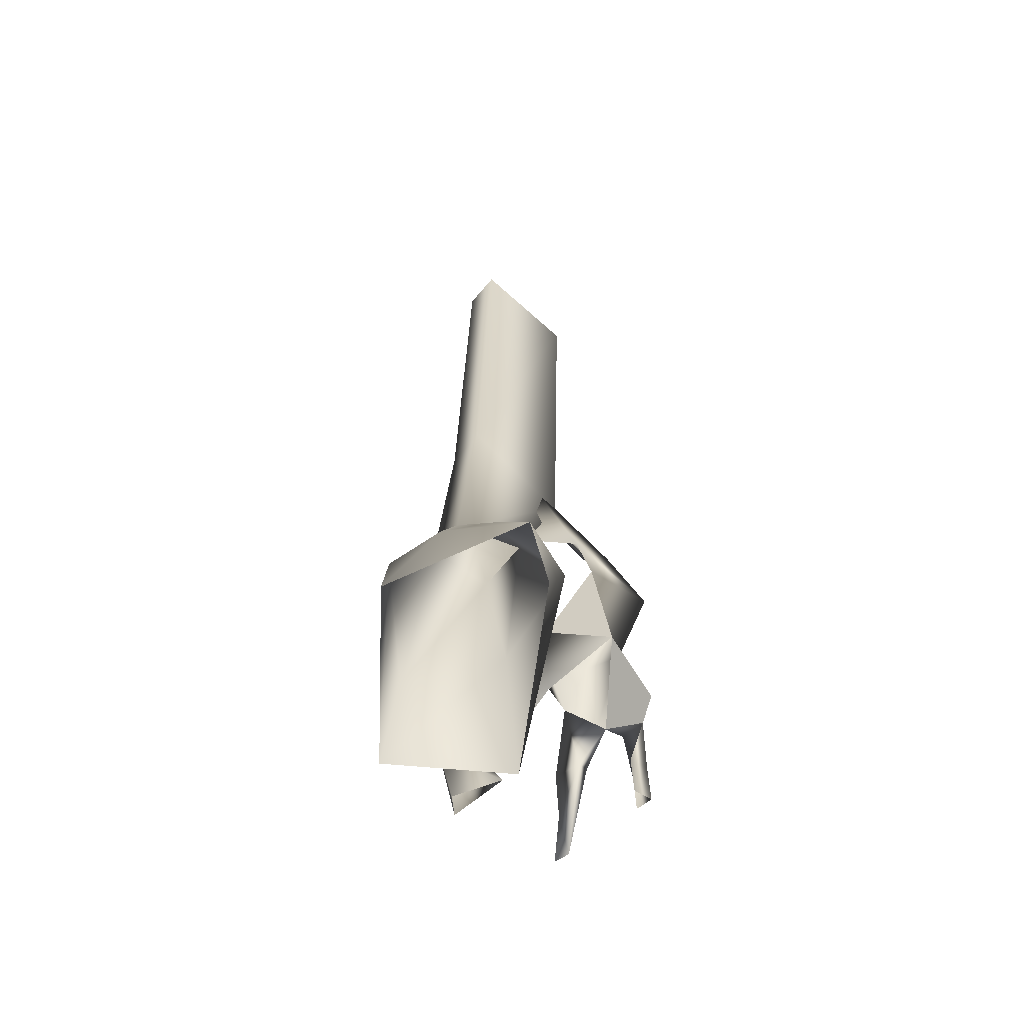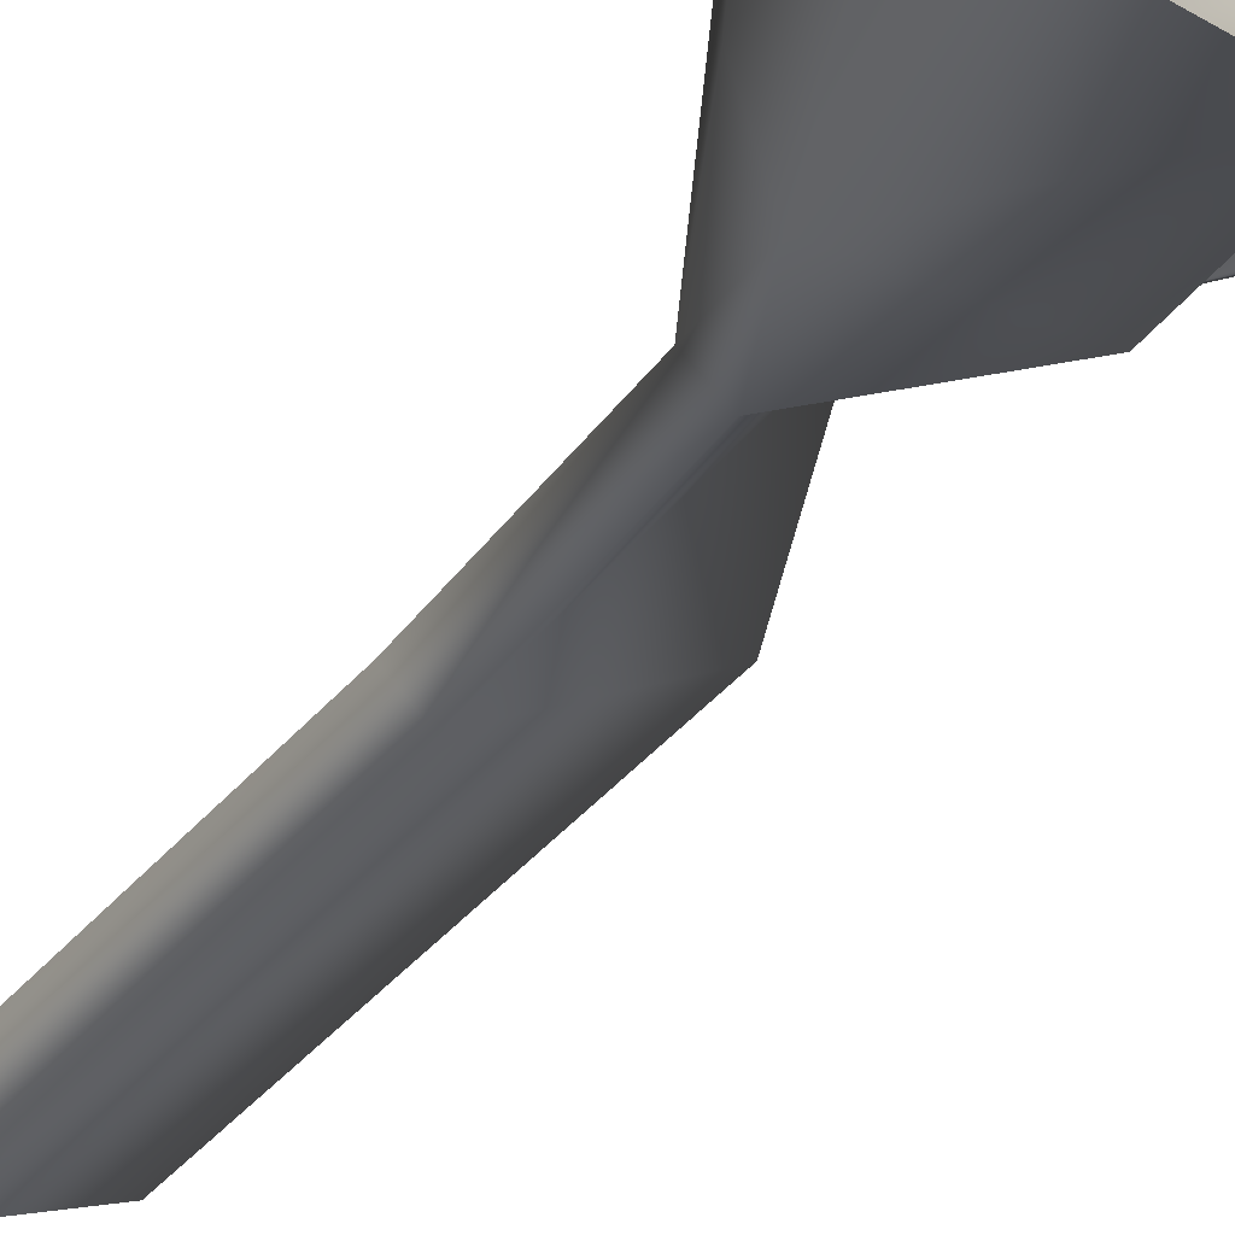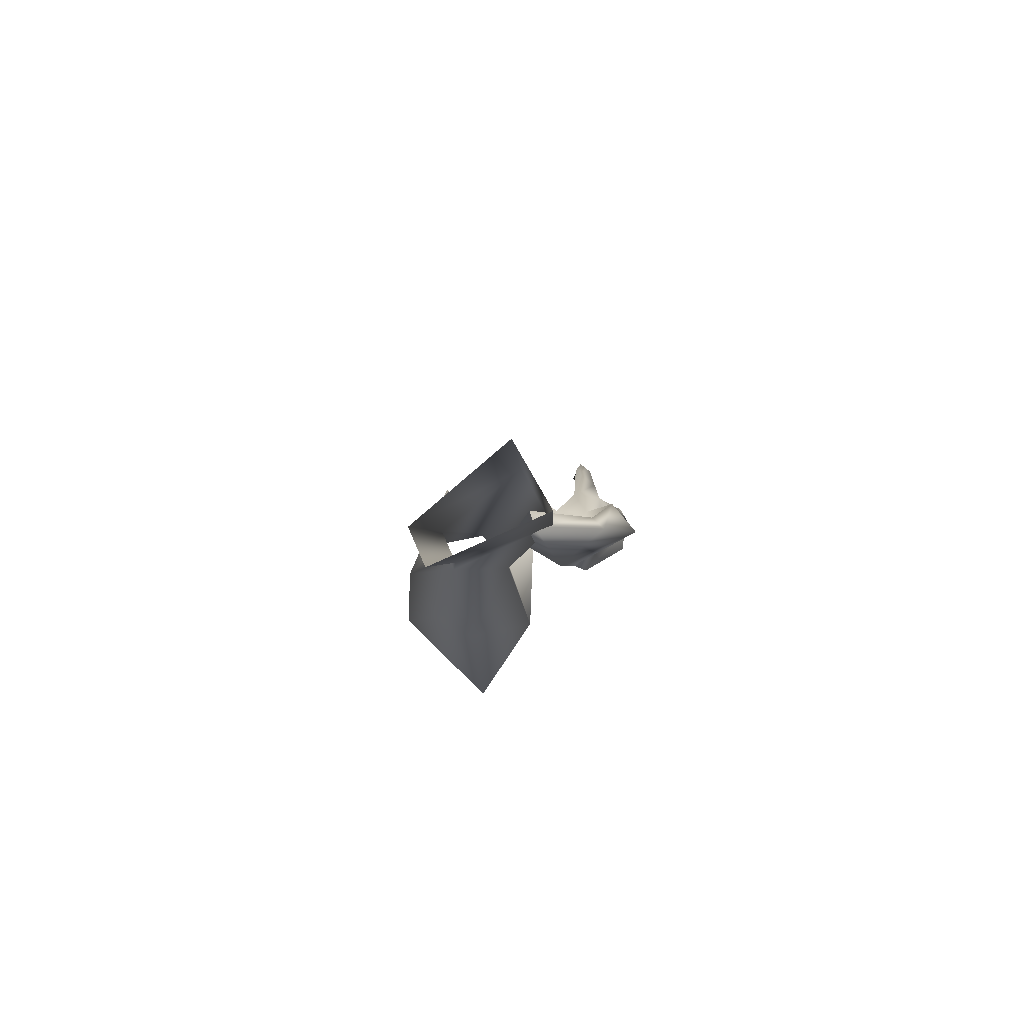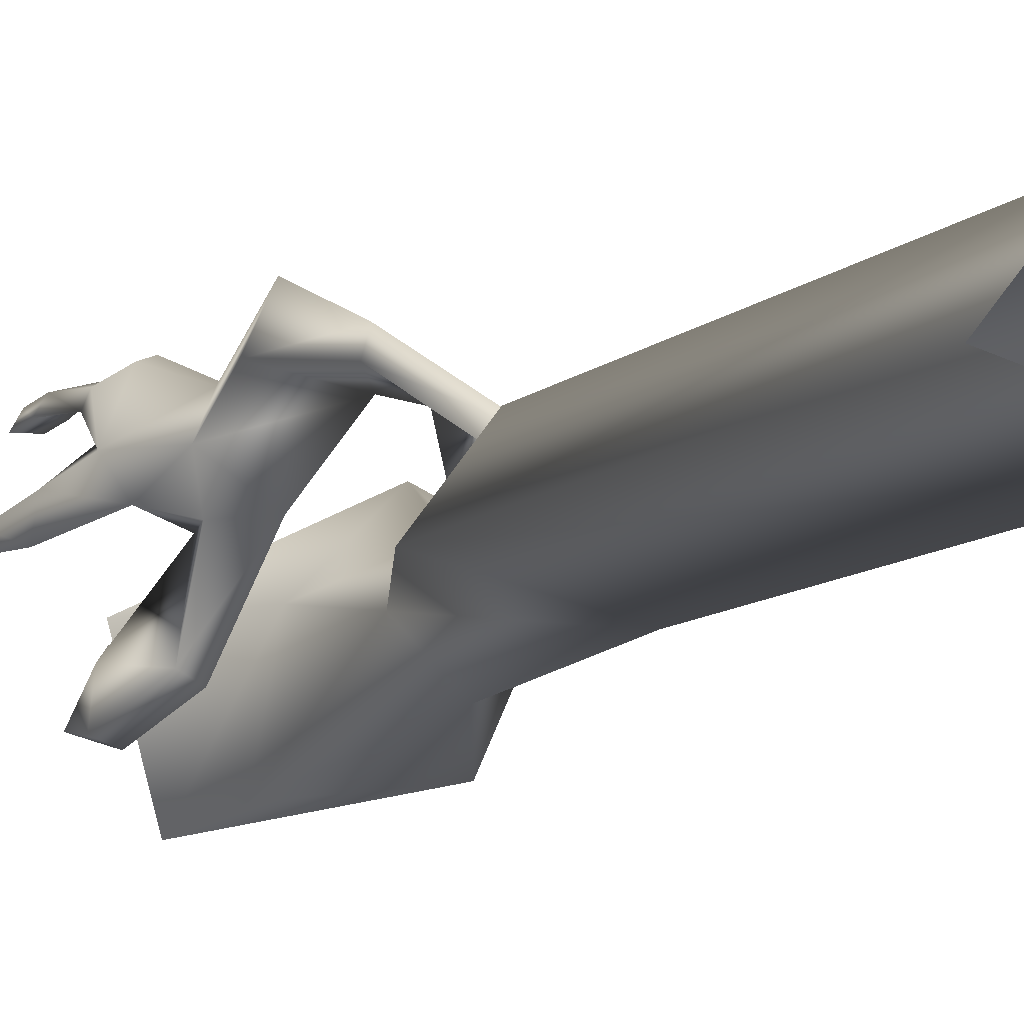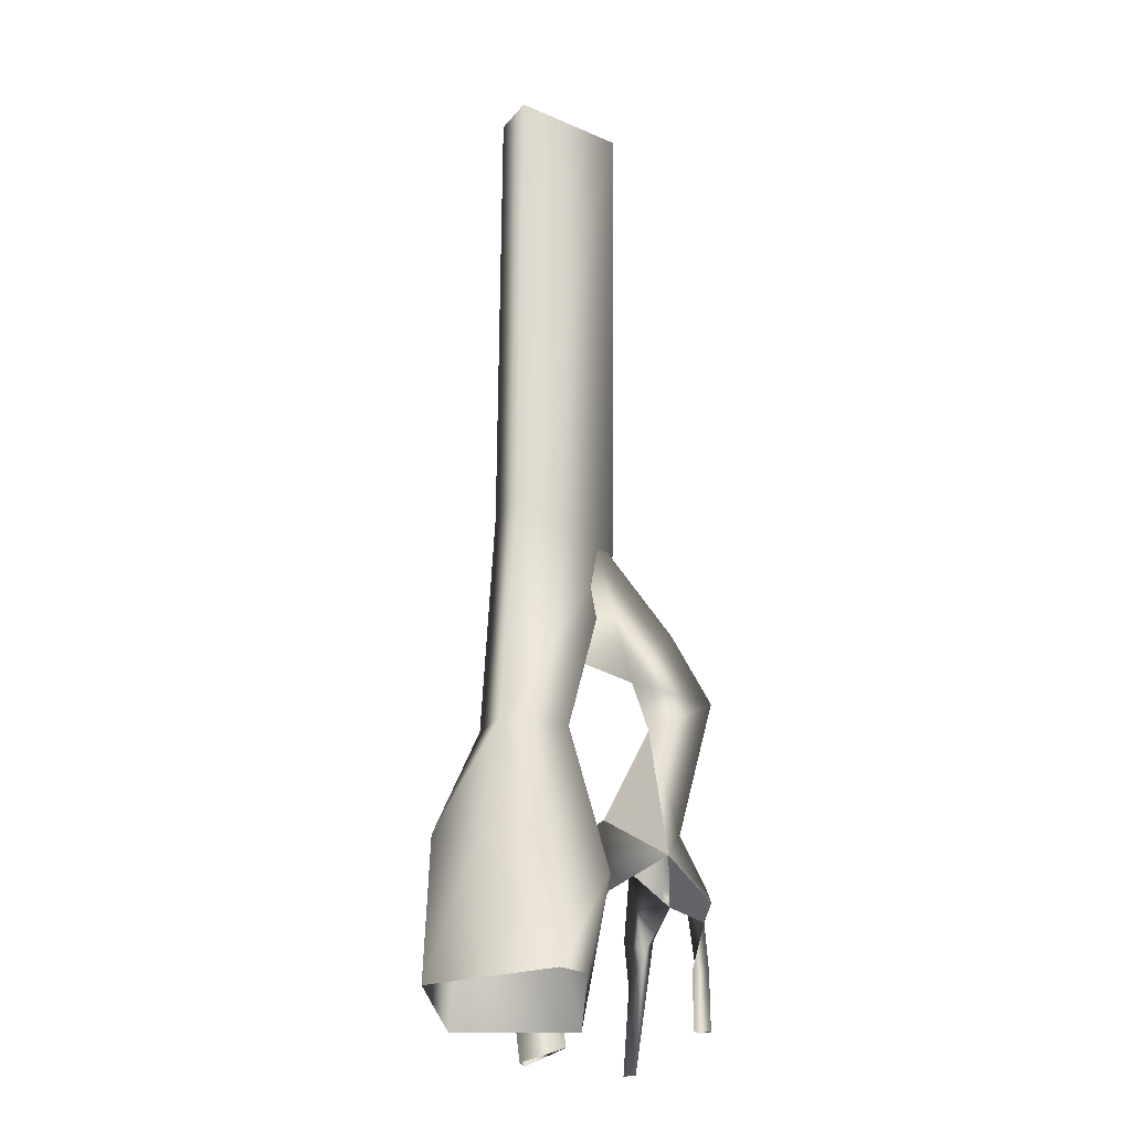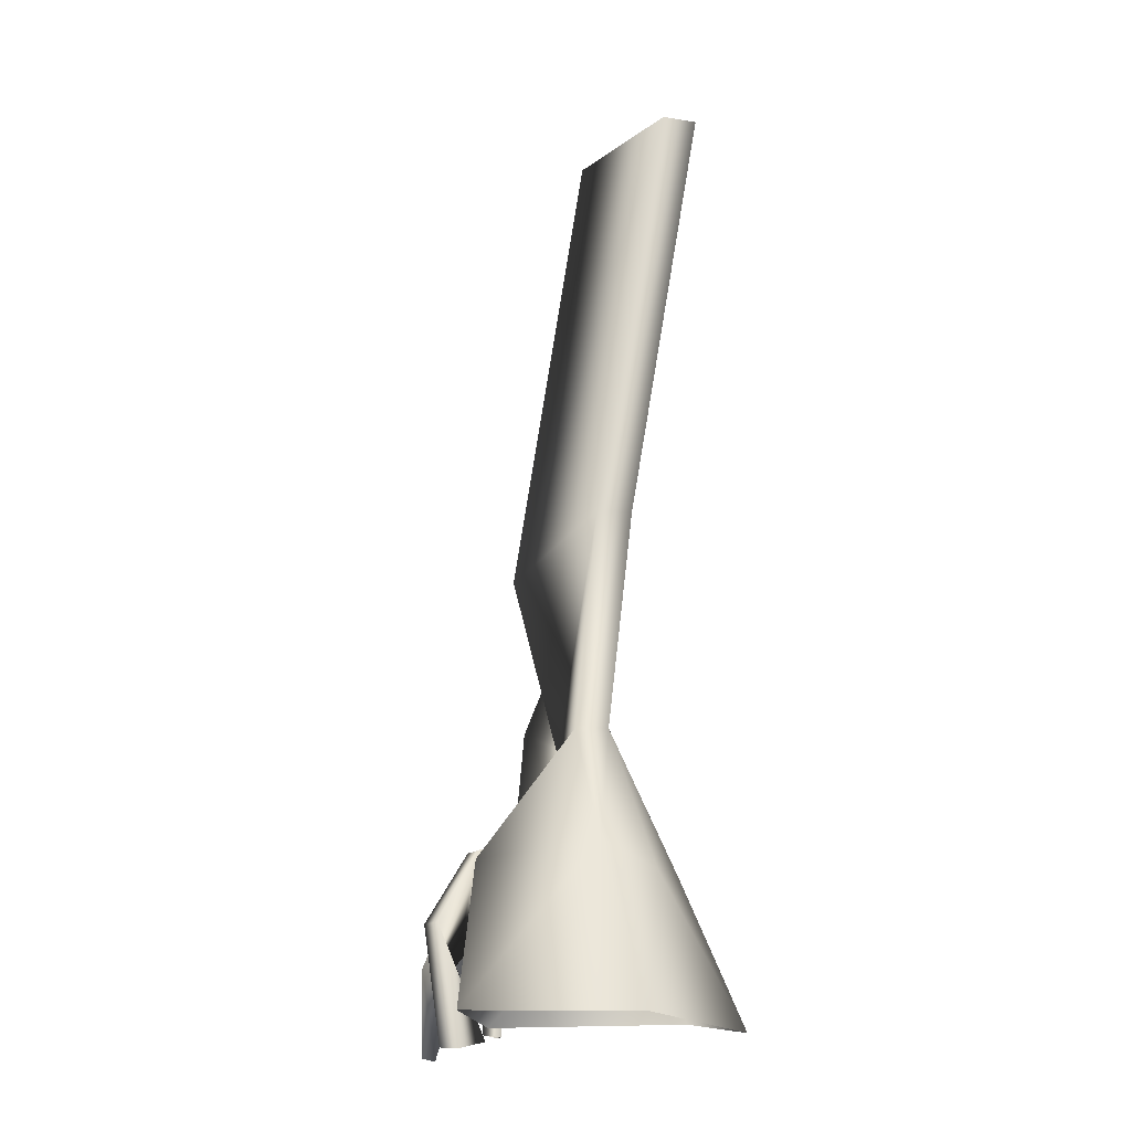
<metadata>
{"format":"obj","ext":"obj","renderer":"f3d","projection":"perspective","resolution":1024,"background":"white","views":[{"elev":-69.1,"azim":-79.8,"up":"+Y"},{"elev":-40.1,"azim":-25.1,"up":"+Z"},{"elev":79.7,"azim":-61.4,"up":"+Y"},{"elev":-7.1,"azim":161.0,"up":"+Z"},{"elev":-28.1,"azim":-73.2,"up":"+Y"},{"elev":-19.6,"azim":-154.5,"up":"+Y"}]}
</metadata>
<code>
g
v  -21.17 -8.125 -0.7612
v  -11.58 18.85 -9.978
v  -21.06 -7.899 -10.43
v  -4.992 18.21 1.085
v  -30.44 -35.05 7.238
v  -22.99 -33.76 -19.17
v  -15.03 -4.083 -21.33
v  -7.332 18.07 -15.39
v  -15.06 61.95 -6.124
v  -10.43 61.1 -12.02
v  2.734 56.75 7.783
v  -7.332 18.07 -15.39
v  8.194 -6.103 -23.81
v  -15.03 -4.083 -21.33
v  10.1 -32.61 -26.39
v  -22.99 -33.76 -19.17
v  -30.44 -35.05 7.238
v  -18.44 -32.85 8.42
v  -10.8 -13.1 10.35
v  -21.17 -8.125 -0.7612
v  -4.992 18.21 1.085
v  16.29 -32.94 -2.938
v  2.734 56.75 7.783
v  -15.06 61.95 -6.124
v  -11.58 18.85 -9.978
v  -10.43 61.1 -12.02
v  11.03 52.06 -4.517
v  0.5872 16.05 -6.429
v  -7.332 18.07 -15.39
v  -28.28 147.2 -1.454
v  -23.65 146.3 -7.346
v  -10.43 61.1 -12.02
v  -15.06 61.95 -6.124
v  -10.18 148.2 12.51
v  -28.28 147.2 -1.454
v  -23.65 146.3 -7.346
v  -1.884 143.5 0.2078
v  0.5872 16.05 -6.429
v  11.03 52.06 -4.517
v  2.734 56.75 7.783
v  -4.992 18.21 1.085
v  0.978 -18.17 -2.399
v  -10.8 -13.1 10.35
v  -10.18 148.2 12.51
v  -1.884 143.5 0.2078
v  16.29 -32.94 -2.938
v  0.978 -18.17 -2.399
v  -10.8 -13.1 10.35
v  0.5872 16.05 -6.429
v  8.194 -6.103 -23.81
v  -7.332 18.07 -15.39
v  8.194 -6.103 -23.81
v  10.1 -32.61 -26.39
v  16.29 -32.94 -2.938
v  10.1 -32.61 -26.39
v  0.978 -18.17 -2.399
v  17.67 6.844 10.29
v  24.33 -4.614 10.88
v  21.53 -1.449 5.126
v  28.35 -13.12 7.816
v  29.26 -12.43 1.83
v  32.48 -20.87 4.676
v  32.94 -20.52 1.612
v  31.91 -37.44 0.6064
v  10.98 41.04 13.69
v  18.54 27.09 15.57
v  2.714 18.88 14.23
v  17.67 6.844 10.29
v  7.344 3.955 4.12
v  -0.07391 27.65 11.93
v  2.585 59.82 2.144
v  9.982 41.28 17.33
v  15.13 28.23 23.54
v  18.54 27.09 15.57
v  17.67 6.844 10.29
v  10.98 41.04 13.69
v  -0.1109 60.44 4.701
v  2.585 59.82 2.144
v  13.94 1.887 16.93
v  24.33 -4.614 10.88
v  19.94 -7.228 20.44
v  23.88 -9.677 18.02
v  25.04 -9.104 15.36
v  25.73 -20.88 18.99
v  27.4 -20.48 16.16
v  25.73 -32.11 18.99
v  27.4 -31.71 16.16
v  23.11 -8.65 12.46
v  28.35 -13.12 7.816
v  -0.07391 27.65 11.93
v  -0.1109 60.44 4.701
v  -0.5561 34.69 -0.9025
v  19.94 -7.228 20.44
v  13.94 1.887 16.93
v  6.557 -4.421 16.5
v  2.714 18.88 14.23
v  15.13 28.23 23.54
v  16.77 -10.71 21.86
v  23.88 -9.677 18.02
v  20.7 -13.06 19.52
v  25.73 -20.88 18.99
v  -0.07391 27.65 11.93
v  9.982 41.28 17.33
v  -0.1109 60.44 4.701
v  23.4 -21.08 16.32
v  23.4 -32.32 16.32
v  25.73 -32.11 18.99
v  21.53 -1.449 5.126
v  15.25 2.292 3.473
v  17.67 6.844 10.29
v  13.56 -7.536 3.303
v  16.79 -2.039 -10.92
v  15.25 2.292 3.473
v  20.02 -22.19 -8.794
v  22.38 -15.59 -16.67
v  19.74 -37.38 -14.82
v  15.39 -35.69 -5.571
v  7.344 3.955 4.12
v  13.56 -7.536 3.303
v  6.557 -4.421 16.5
v  13.65 -2.021 -12.71
v  20.02 -22.19 -8.794
v  18.76 -15.61 -18.2
v  15.39 -35.69 -5.571
v  15.9 -37.66 -14.55
v  16.79 -2.039 -10.92
v  13.65 -2.021 -12.71
v  7.344 3.955 4.12
v  15.25 2.292 3.473
v  17.67 6.844 10.29
v  22.38 -15.59 -16.67
v  18.76 -15.61 -18.2
v  13.65 -2.021 -12.71
v  16.79 -2.039 -10.92
v  19.74 -37.38 -14.82
v  15.9 -37.66 -14.55
v  18.76 -15.61 -18.2
v  22.38 -15.59 -16.67
v  25.47 -15.98 6.767
v  23.11 -8.65 12.46
v  21.53 -1.449 5.126
v  29.26 -12.43 1.83
v  32.94 -20.52 1.612
v  23.11 -8.65 12.46
v  25.47 -15.98 6.767
v  28.35 -13.12 7.816
v  30.66 -37.75 3.312
v  32.94 -20.52 1.612
v  30.66 -37.75 3.312
v  25.47 -15.98 6.767
v  31.91 -37.44 0.6064
v  32.48 -20.87 4.676
v  30.66 -37.75 3.312
v  25.04 -9.104 15.36
v  20.7 -13.06 19.52
v  23.11 -8.65 12.46
v  27.4 -20.48 16.16
v  23.4 -21.08 16.32
v  20.7 -13.06 19.52
v  25.04 -9.104 15.36
v  27.4 -31.71 16.16
v  23.4 -32.32 16.32
v  13.56 -7.536 3.303
v  15.25 2.292 3.473
v  21.53 -1.449 5.126
v  -0.5561 34.69 -0.9025
v  2.585 59.82 2.144
v  -0.07391 27.65 11.93
v  24.33 -4.614 10.88
v  25.04 -9.104 15.36
v  23.11 -8.65 12.46
v  6.557 -4.421 16.5
v  2.714 18.88 14.23
v  7.344 3.955 4.12
v  16.77 -10.71 21.86
v  6.557 -4.421 16.5
v  23.11 -8.65 12.46
v  20.7 -13.06 19.52
g Object06-Pivot
f 1 2 3
f 4 2 1
f 3 5 1
f 6 5 3
f 3 2 7
f 7 6 3
f 2 8 7
f 2 9 8
f 9 10 8
f 4 11 2
f 12 13 14
f 13 15 14
f 15 16 14
f 17 18 19
f 20 17 19
f 19 21 20
f 18 22 19
f 23 24 25
f 26 27 28
f 29 26 28
f 30 31 32
f 33 30 32
f 23 34 24
f 34 35 24
f 26 36 27
f 36 37 27
f 38 39 40
f 41 38 40
f 42 38 41
f 43 42 41
f 40 39 44
f 39 45 44
f 46 47 48
f 49 50 51
f 42 52 38
f 42 53 52
f 54 55 56
f 57 58 59
f 58 60 59
f 60 61 59
f 60 62 61
f 62 63 61
f 62 64 63
f 65 66 67
f 68 67 66
f 69 67 68
f 70 65 67
f 71 65 70
f 72 73 74
f 75 74 73
f 76 72 74
f 77 72 76
f 78 77 76
f 79 75 73
f 79 80 75
f 81 80 79
f 81 82 80
f 82 83 80
f 82 84 83
f 84 85 83
f 84 86 85
f 86 87 85
f 80 88 89
f 90 91 92
f 93 94 95
f 95 94 96
f 94 97 96
f 98 93 95
f 93 98 99
f 98 100 99
f 100 101 99
f 96 97 102
f 97 103 102
f 103 104 102
f 105 101 100
f 105 106 101
f 106 107 101
f 108 109 110
f 111 112 113
f 111 114 112
f 114 115 112
f 114 116 115
f 117 116 114
f 118 119 120
f 121 119 118
f 121 122 119
f 123 122 121
f 123 124 122
f 125 124 123
f 126 127 128
f 129 126 128
f 130 129 128
f 131 132 133
f 134 131 133
f 135 136 137
f 138 135 137
f 139 140 141
f 142 139 141
f 142 143 139
f 144 145 146
f 145 147 146
f 148 149 150
f 151 149 148
f 147 152 146
f 153 64 62
f 154 155 156
f 157 158 159
f 160 157 159
f 157 161 158
f 161 162 158
f 163 164 165
f 166 167 168
f 169 170 171
f 172 173 174
f 175 176 177
f 178 175 177
g

</code>
